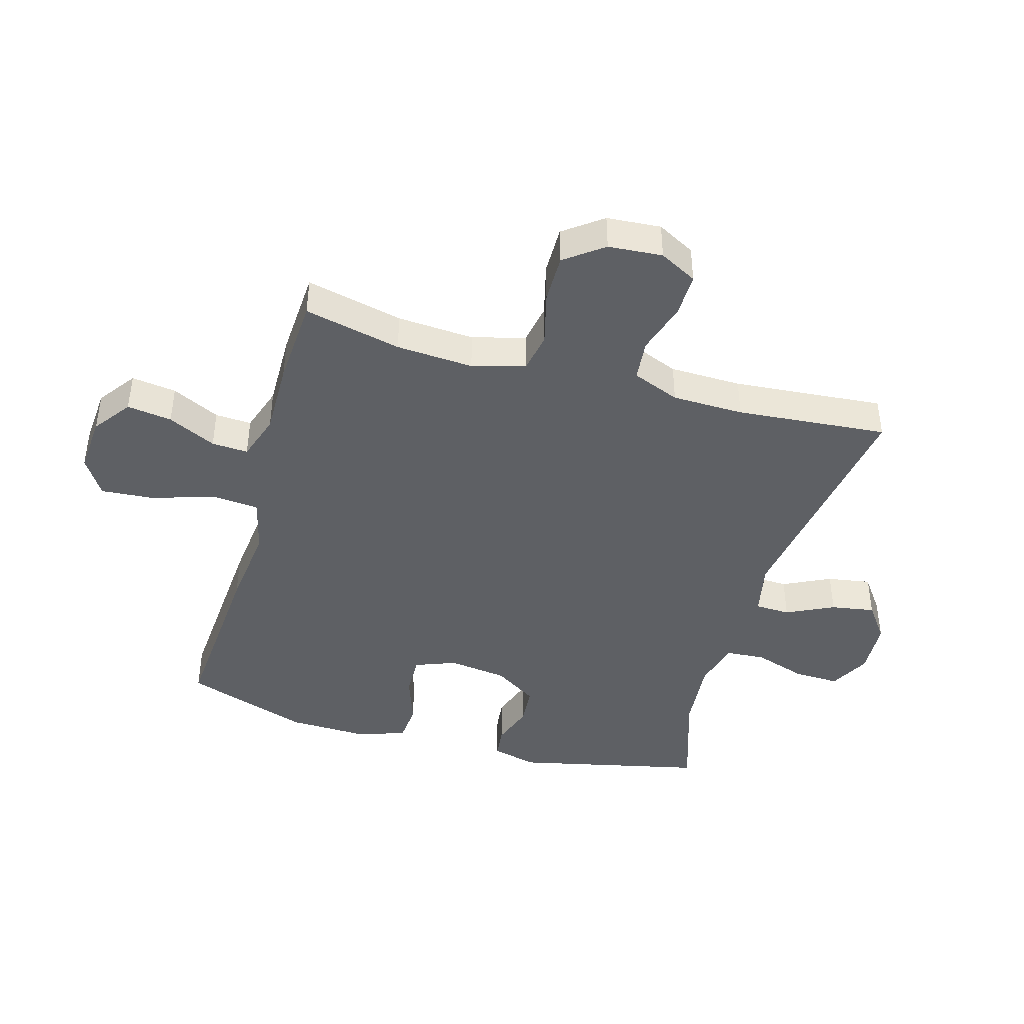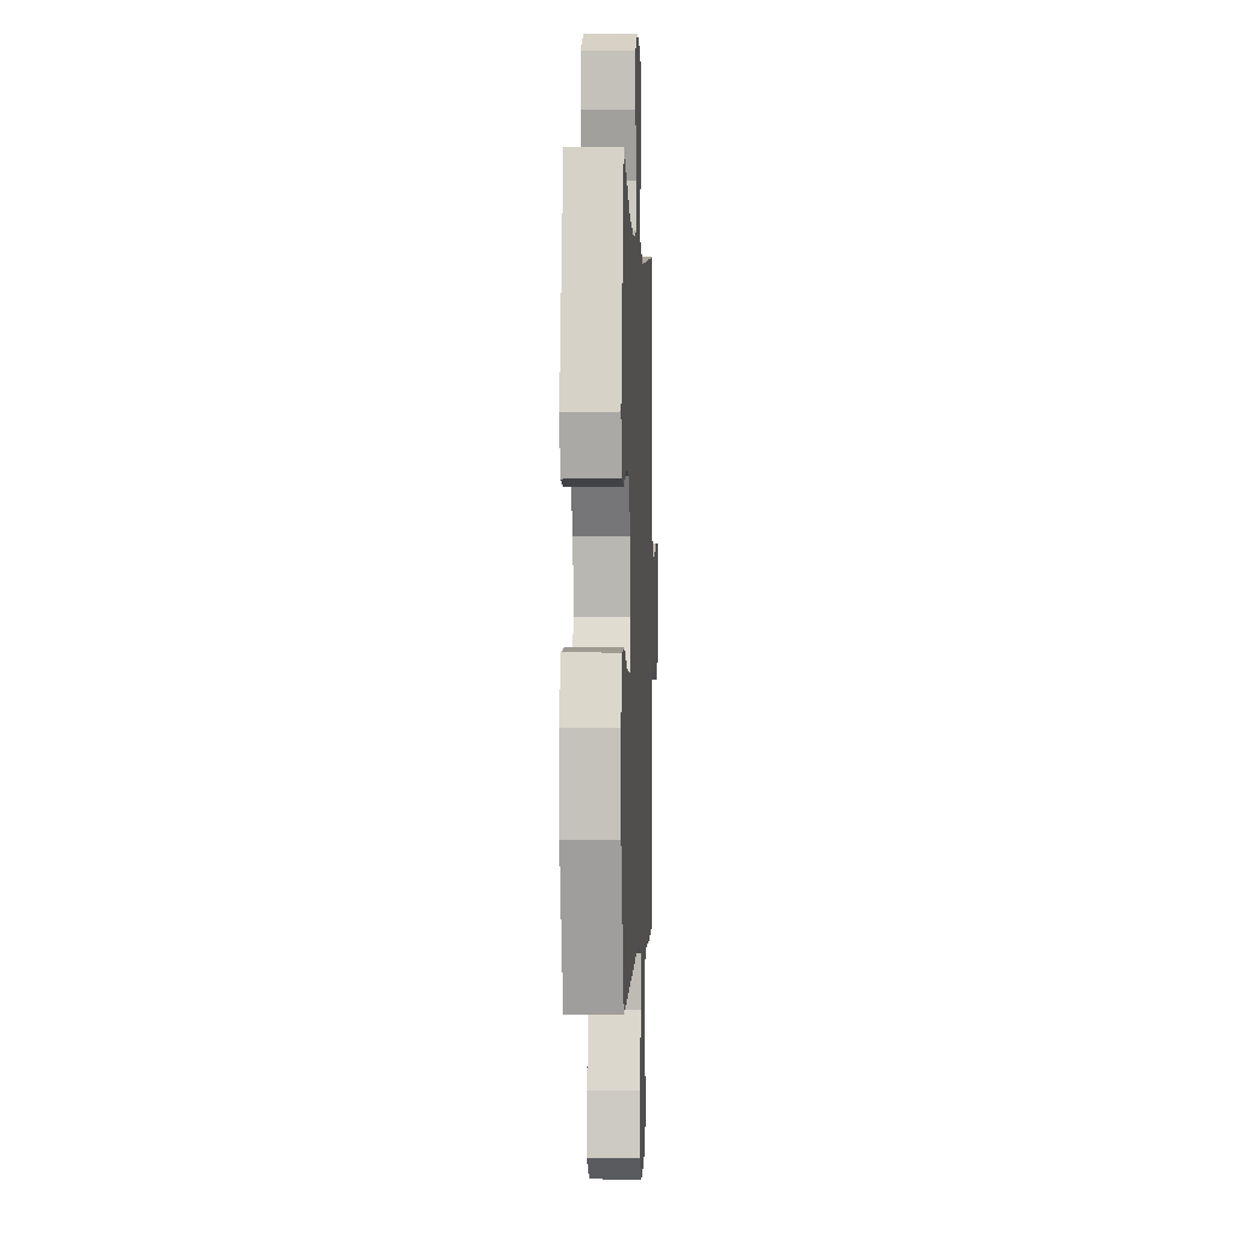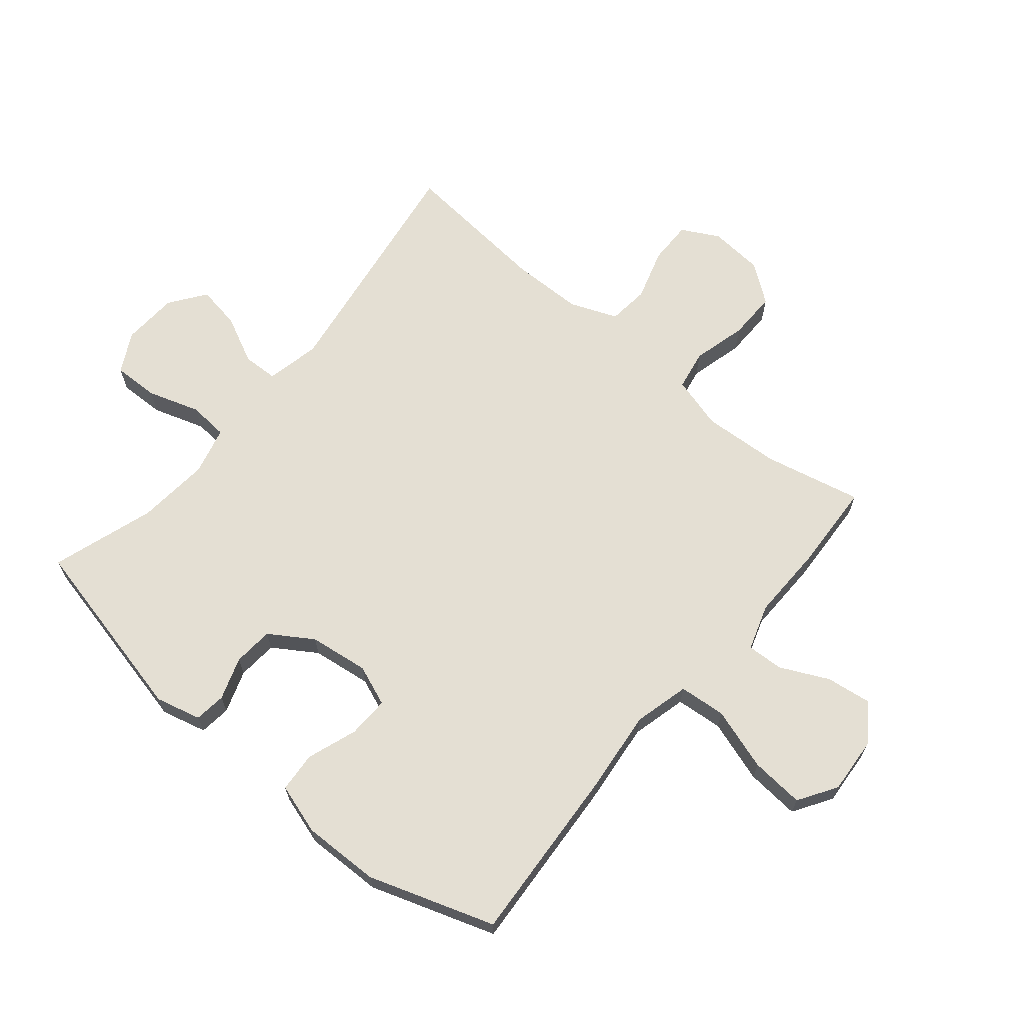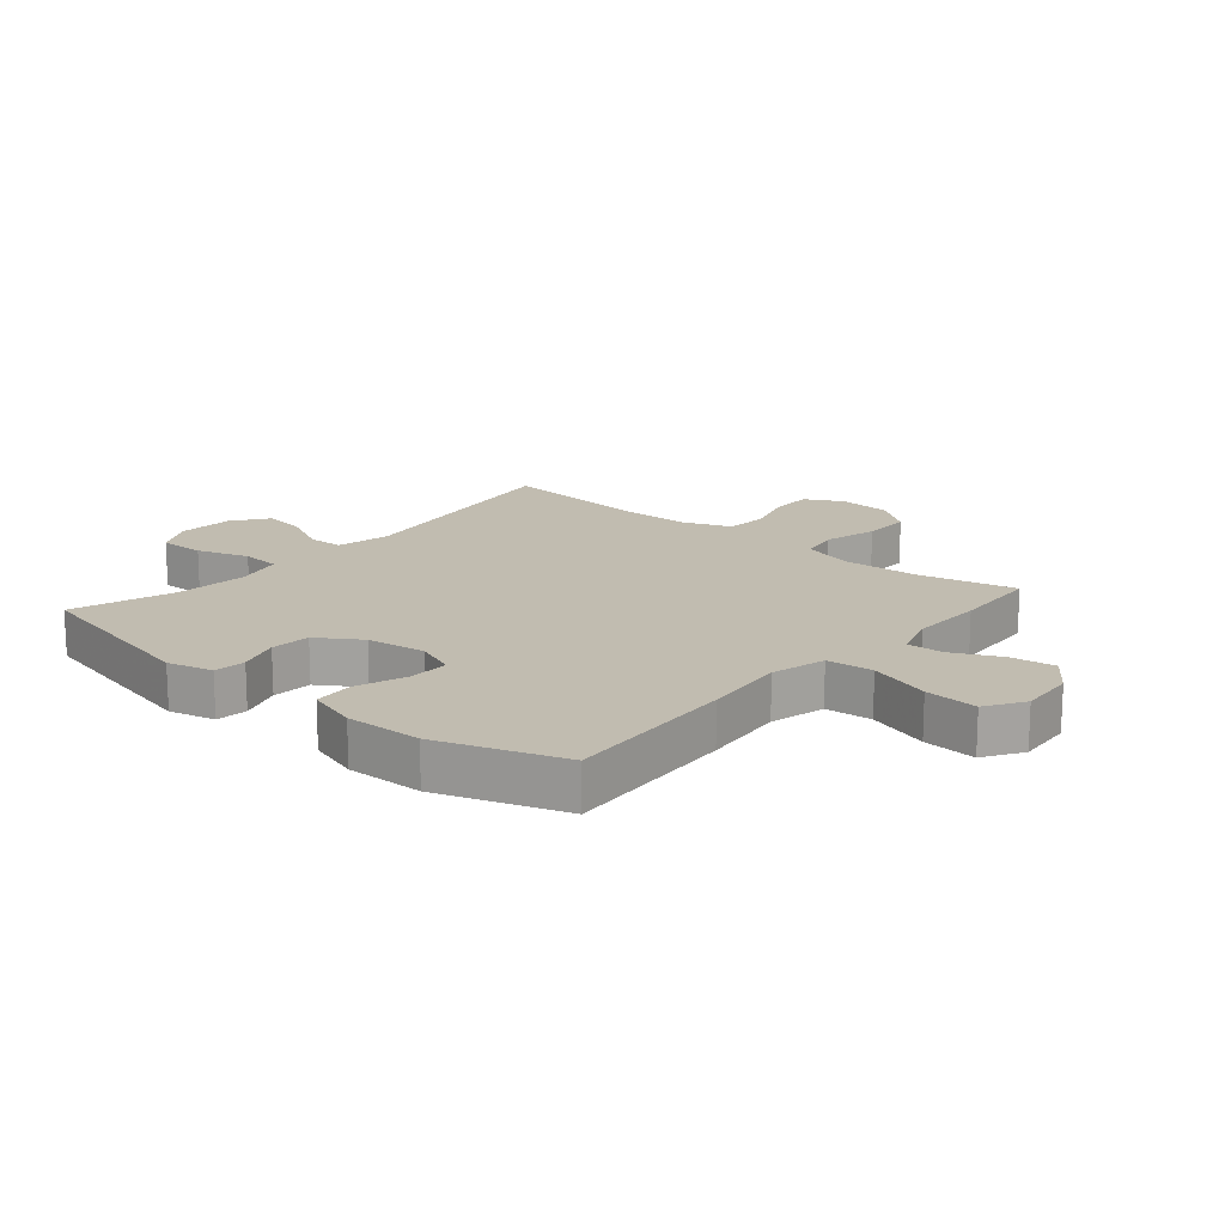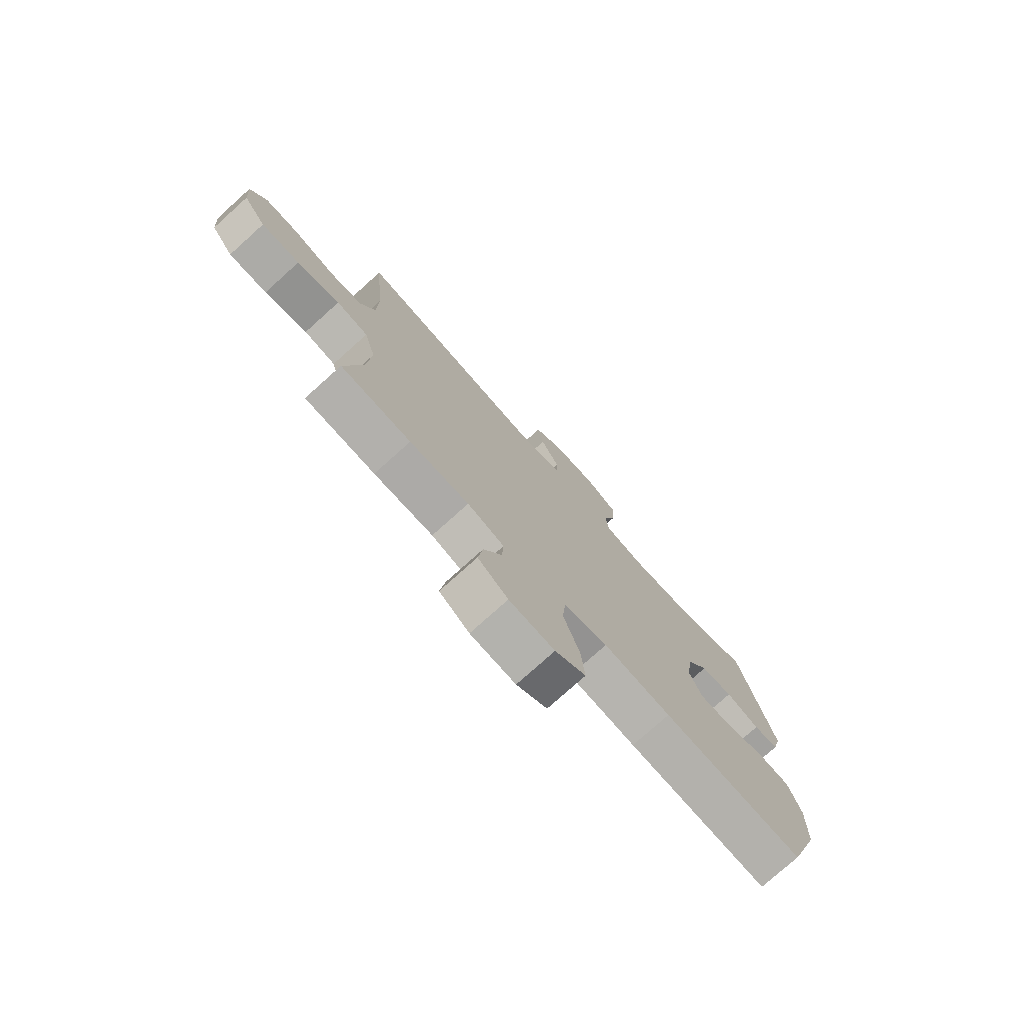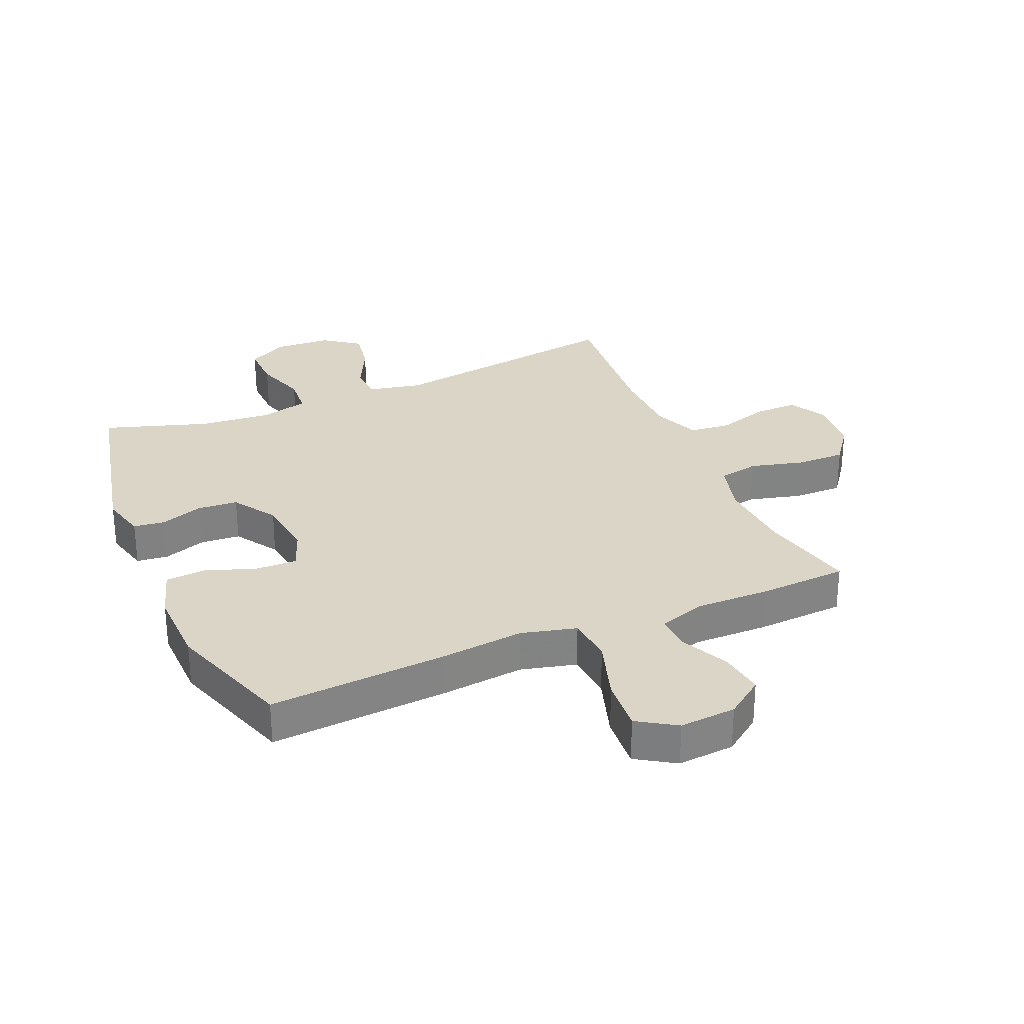
<metadata>
{"format":"obj","ext":"obj","renderer":"f3d","projection":"perspective","resolution":1024,"background":"white","views":[{"elev":-42.9,"azim":-106.0,"up":"+Y"},{"elev":-0.1,"azim":92.6,"up":"+Z"},{"elev":66.5,"azim":129.9,"up":"+Y"},{"elev":16.5,"azim":130.4,"up":"+Y"},{"elev":-76.7,"azim":-48.0,"up":"+Z"},{"elev":29.5,"azim":156.8,"up":"+Y"}]}
</metadata>
<code>
v 0.5 0.07 0.5
v 0.57 0.07 0.19
v 0.551 0.07 0.115
v 0.499 0.07 0.109
v 0.429 0.07 0.133
v 0.363 0.07 0.128
v 0.317 0.07 0.057
v 0.304 0.07 -0.041
v 0.33 0.07 -0.108
v 0.398 0.07 -0.106
v 0.481 0.07 -0.077
v 0.547 0.07 -0.082
v 0.573 0.07 -0.166
v 0.57 0.07 -0.293
v 0.5 0.07 -0.5
v 0.209 0.07 -0.48
v 0.07 0.07 -0.465
v -0.021 0.07 -0.488
v -0.028 0.07 -0.565
v 0.005 0.07 -0.668
v 0.012 0.07 -0.756
v -0.051 0.07 -0.796
v -0.144 0.07 -0.789
v -0.206 0.07 -0.744
v -0.196 0.07 -0.67
v -0.158 0.07 -0.591
v -0.155 0.07 -0.531
v -0.231 0.07 -0.506
v -0.354 0.07 -0.508
v -0.5 0.07 -0.5
v -0.464 0.07 -0.34
v -0.456 0.07 -0.213
v -0.48 0.07 -0.126
v -0.546 0.07 -0.114
v -0.635 0.07 -0.137
v -0.715 0.07 -0.138
v -0.762 0.07 -0.075
v -0.769 0.07 0.014
v -0.736 0.07 0.076
v -0.664 0.07 0.075
v -0.579 0.07 0.049
v -0.511 0.07 0.056
v -0.48 0.07 0.134
v -0.478 0.07 0.252
v -0.5 0.07 0.5
v -0.102 0.07 0.44
v -0.013 0.07 0.459
v -0.011 0.07 0.517
v -0.049 0.07 0.595
v -0.061 0.07 0.667
v -0.002 0.07 0.71
v 0.09 0.07 0.715
v 0.156 0.07 0.68
v 0.154 0.07 0.605
v 0.126 0.07 0.519
v 0.131 0.07 0.454
v 0.21 0.07 0.434
v 0.33 0.07 0.445
v 0.5 0 0.5
v 0.57 0 0.19
v 0.551 0 0.115
v 0.499 0 0.109
v 0.429 0 0.133
v 0.363 0 0.128
v 0.317 0 0.057
v 0.304 0 -0.041
v 0.33 0 -0.108
v 0.398 0 -0.106
v 0.481 0 -0.077
v 0.547 0 -0.082
v 0.573 0 -0.166
v 0.57 0 -0.293
v 0.5 0 -0.5
v 0.209 0 -0.48
v 0.07 0 -0.465
v -0.021 0 -0.488
v -0.028 0 -0.565
v 0.005 0 -0.668
v 0.012 0 -0.756
v -0.051 0 -0.796
v -0.144 0 -0.789
v -0.206 0 -0.744
v -0.196 0 -0.67
v -0.158 0 -0.591
v -0.155 0 -0.531
v -0.231 0 -0.506
v -0.354 0 -0.508
v -0.5 0 -0.5
v -0.464 0 -0.34
v -0.456 0 -0.213
v -0.48 0 -0.126
v -0.546 0 -0.114
v -0.635 0 -0.137
v -0.715 0 -0.138
v -0.762 0 -0.075
v -0.769 0 0.014
v -0.736 0 0.076
v -0.664 0 0.075
v -0.579 0 0.049
v -0.511 0 0.056
v -0.48 0 0.134
v -0.478 0 0.252
v -0.5 0 0.5
v -0.102 0 0.44
v -0.013 0 0.459
v -0.011 0 0.517
v -0.049 0 0.595
v -0.061 0 0.667
v -0.002 0 0.71
v 0.09 0 0.715
v 0.156 0 0.68
v 0.154 0 0.605
v 0.126 0 0.519
v 0.131 0 0.454
v 0.21 0 0.434
v 0.33 0 0.445
f 52 53 54 55
f 52 55 56
f 51 52 56
f 48 49 50 51
f 47 48 51 56
f 46 47 56 57
f 44 45 46
f 43 44 46 57
f 38 39 40 41
f 38 41 42
f 37 38 42
f 34 35 36 37
f 34 37 42
f 33 34 42 43
f 28 29 30 31
f 27 28 31 32
f 23 24 25 26
f 23 26 27
f 22 23 27
f 19 20 21 22
f 18 19 22 27
f 14 15 16 17
f 14 17 18
f 10 11 12 13
f 9 10 13 14
f 2 3 4 5
f 58 1 2 5
f 58 5 6
f 57 58 6 7
f 43 57 7 8
f 33 43 8 9
f 18 27 32 33
f 9 14 18 33
f 113 112 111 110
f 114 113 110
f 114 110 109
f 109 108 107 106
f 114 109 106 105
f 115 114 105 104
f 104 103 102
f 115 104 102 101
f 99 98 97 96
f 100 99 96
f 100 96 95
f 95 94 93 92
f 100 95 92
f 101 100 92 91
f 89 88 87 86
f 90 89 86 85
f 84 83 82 81
f 85 84 81
f 85 81 80
f 80 79 78 77
f 85 80 77 76
f 75 74 73 72
f 76 75 72
f 71 70 69 68
f 72 71 68 67
f 63 62 61 60
f 63 60 59 116
f 64 63 116
f 65 64 116 115
f 66 65 115 101
f 67 66 101 91
f 91 90 85 76
f 91 76 72 67
f 1 59 60 2
f 2 60 61 3
f 3 61 62 4
f 4 62 63 5
f 5 63 64 6
f 6 64 65 7
f 7 65 66 8
f 8 66 67 9
f 9 67 68 10
f 10 68 69 11
f 11 69 70 12
f 12 70 71 13
f 13 71 72 14
f 14 72 73 15
f 15 73 74 16
f 16 74 75 17
f 17 75 76 18
f 18 76 77 19
f 19 77 78 20
f 20 78 79 21
f 21 79 80 22
f 22 80 81 23
f 23 81 82 24
f 24 82 83 25
f 25 83 84 26
f 26 84 85 27
f 27 85 86 28
f 28 86 87 29
f 29 87 88 30
f 30 88 89 31
f 31 89 90 32
f 32 90 91 33
f 33 91 92 34
f 34 92 93 35
f 35 93 94 36
f 36 94 95 37
f 37 95 96 38
f 38 96 97 39
f 39 97 98 40
f 40 98 99 41
f 41 99 100 42
f 42 100 101 43
f 43 101 102 44
f 44 102 103 45
f 45 103 104 46
f 46 104 105 47
f 47 105 106 48
f 48 106 107 49
f 49 107 108 50
f 50 108 109 51
f 51 109 110 52
f 52 110 111 53
f 53 111 112 54
f 54 112 113 55
f 55 113 114 56
f 56 114 115 57
f 57 115 116 58
f 58 116 59 1

</code>
